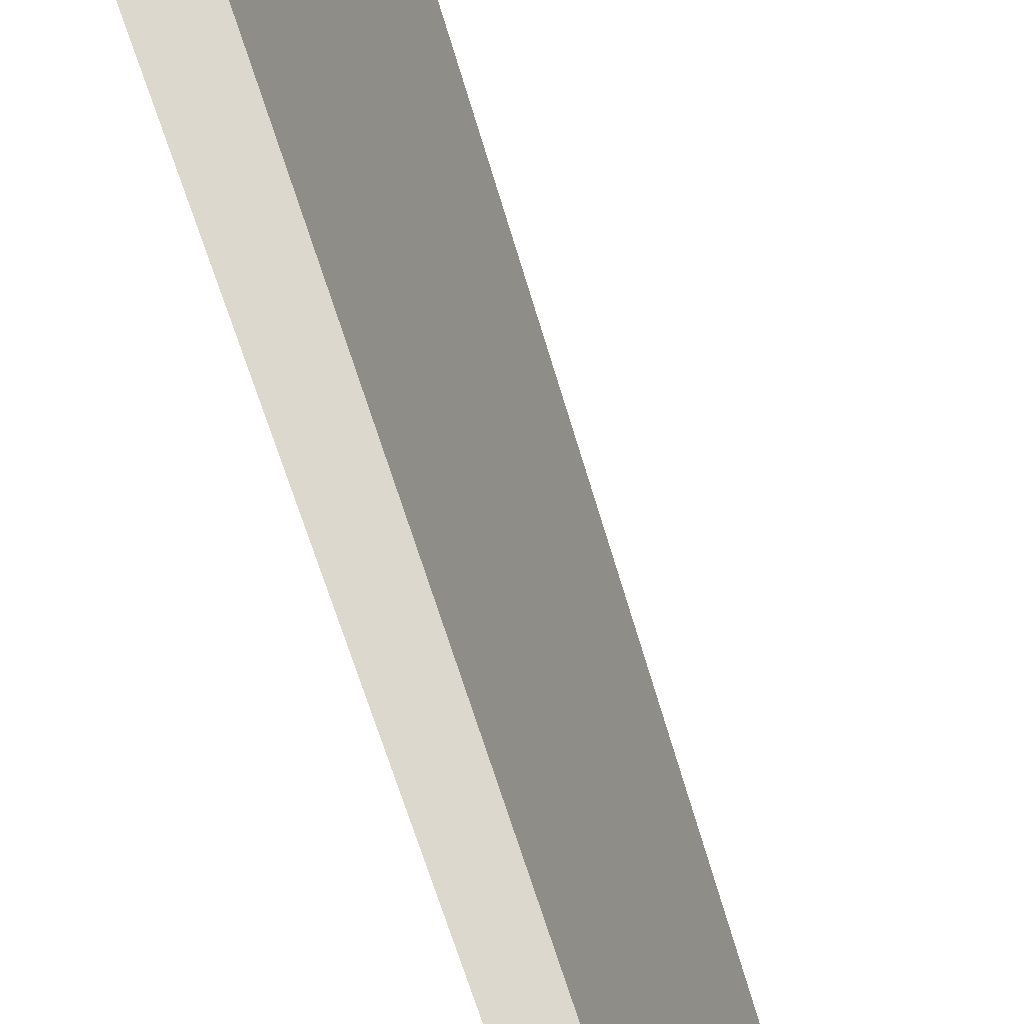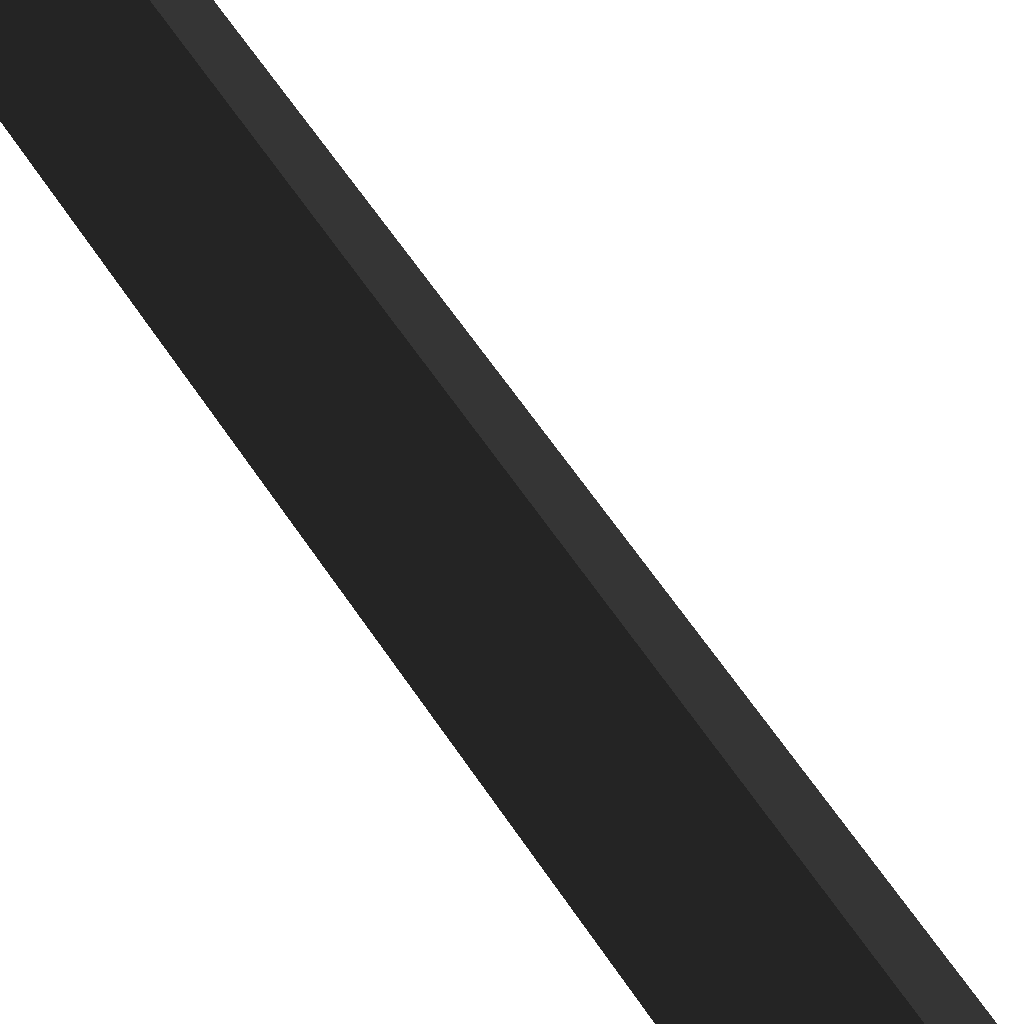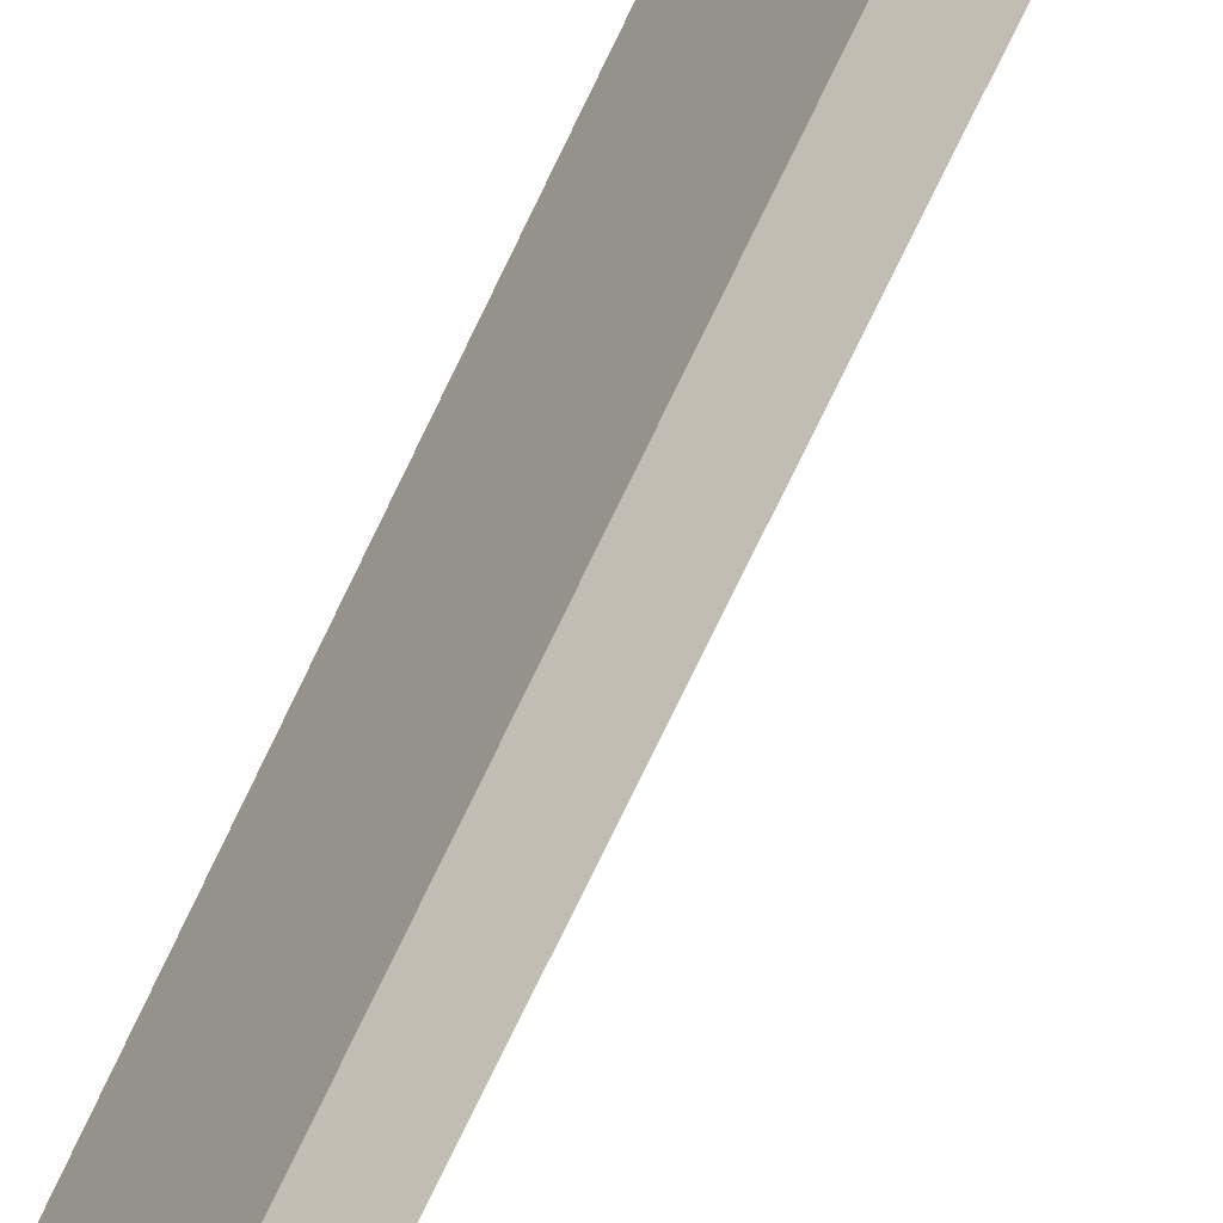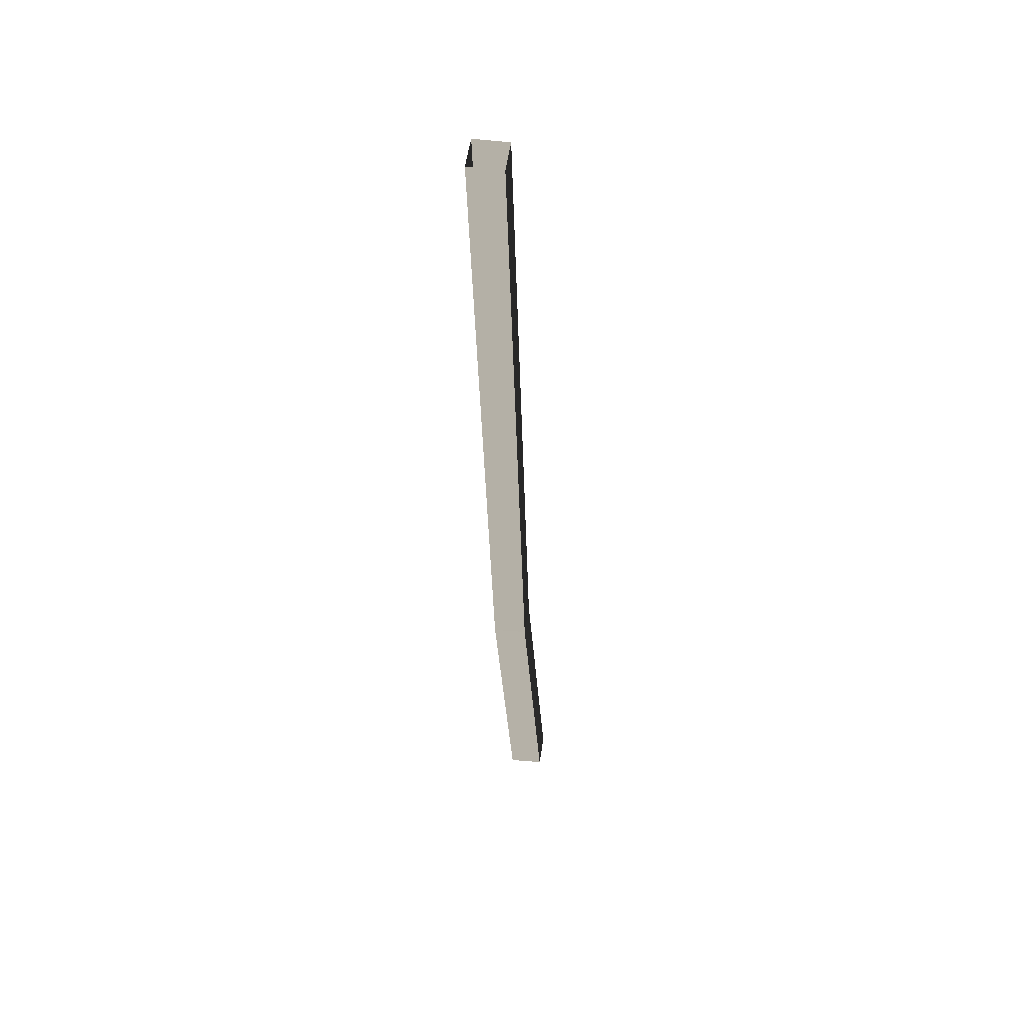
<metadata>
{"format":"obj","ext":"obj","renderer":"f3d","projection":"perspective","resolution":1024,"background":"white","views":[{"elev":-30.8,"azim":-167.7,"up":"+Y"},{"elev":35.0,"azim":159.4,"up":"+Y"},{"elev":-66.2,"azim":158.3,"up":"+Y"},{"elev":54.1,"azim":-127.1,"up":"+Z"}]}
</metadata>
<code>
v 0.01574 -0.02519 1.38
v 0.1514 -0.1629 1.364
v -0.03786 -0.1629 -0.133
v -0.1734 -0.02519 -0.1158
v 0.3407 0.1125 5.253
v 0.2041 -0.02519 5.253
v 0.01574 -0.02519 1.38
v 0.1514 0.1125 1.364
v -0.03786 0.1125 -0.133
v 0.09763 -0.02519 -0.1501
v 0.2871 -0.02519 1.349
v 0.1514 0.1125 1.364
v -0.03786 -0.1629 -0.133
v 0.1514 -0.1629 1.364
v 0.2871 -0.02519 1.349
v 0.09763 -0.02519 -0.1501
v 0.1514 -0.1629 1.364
v 0.3407 -0.1629 5.253
v 0.4773 -0.02519 5.254
v 0.1514 -0.1629 1.364
v 0.4773 -0.02519 5.254
v 0.2871 -0.02519 1.349
v 0.1514 0.1125 1.364
v 0.2871 -0.02519 1.349
v 0.4773 -0.02519 5.254
v 0.1514 0.1125 1.364
v 0.4773 -0.02519 5.254
v 0.3407 0.1125 5.253
v 0.3407 -0.1629 5.253
v 0.1514 -0.1629 1.364
v 0.01574 -0.02519 1.38
v 0.2041 -0.02519 5.253
v 0.1514 0.1125 1.364
v 0.01574 -0.02519 1.38
v -0.1734 -0.02519 -0.1158
v -0.03786 0.1125 -0.133
g Tree_3(Clone)_34098_894
f 1 3 2
f 1 4 3
f 5 7 6
f 5 8 7
f 9 11 10
f 9 12 11
f 13 15 14
f 13 16 15
f 17 19 18
f 20 22 21
f 23 25 24
f 26 28 27
f 29 31 30
f 29 32 31
f 33 35 34
f 33 36 35

</code>
